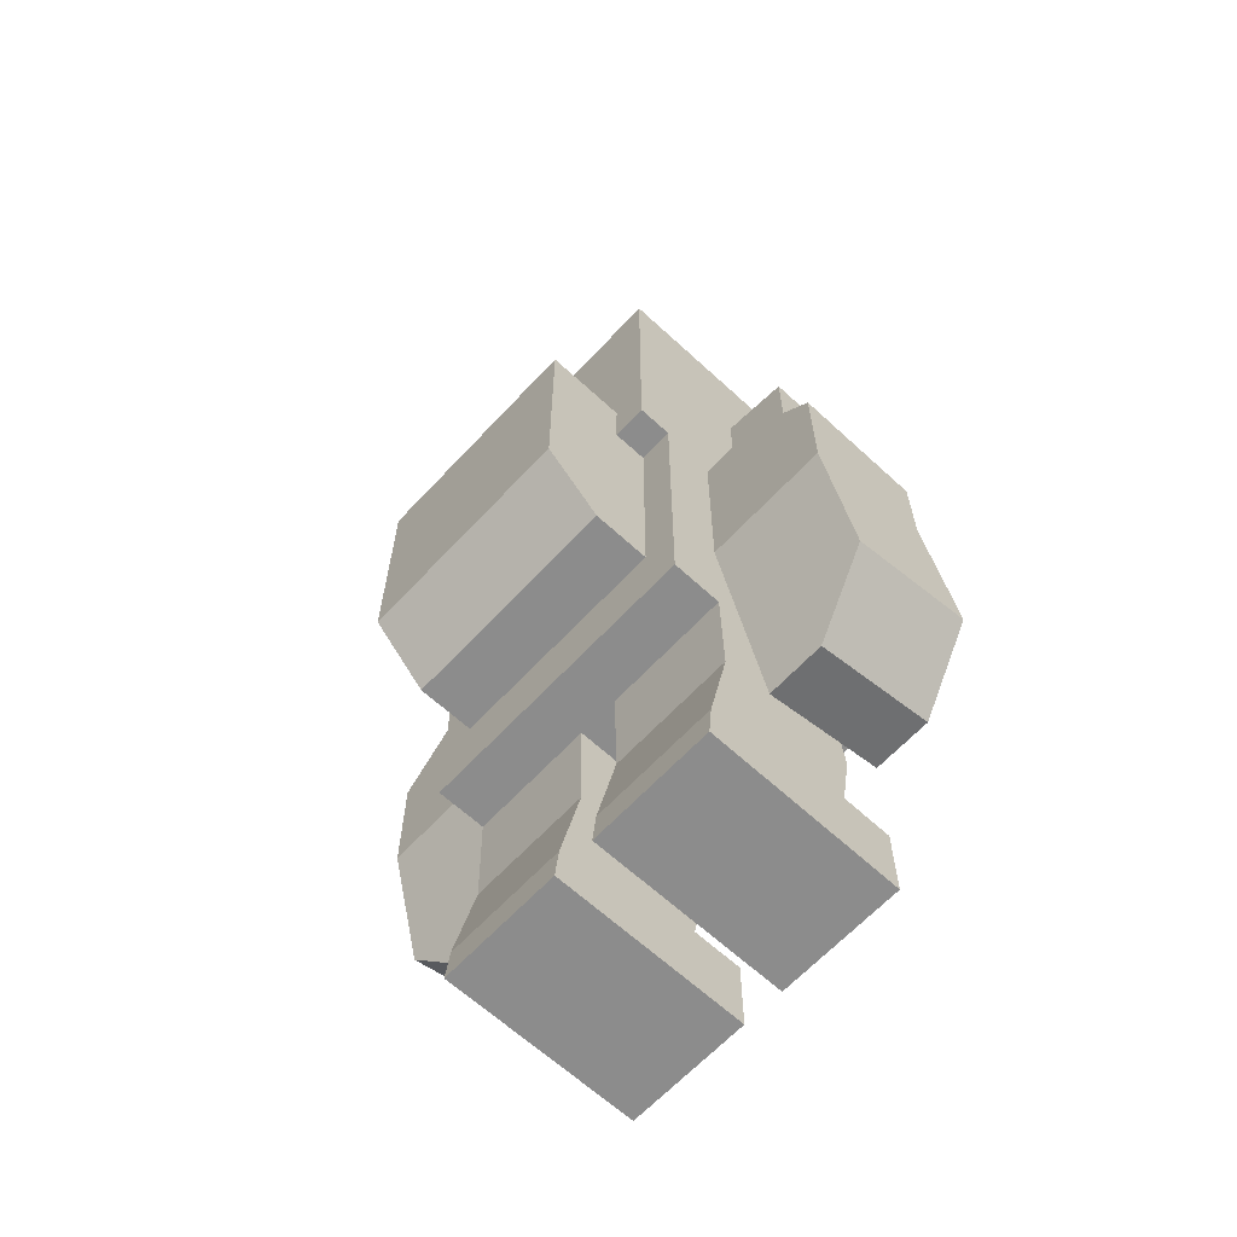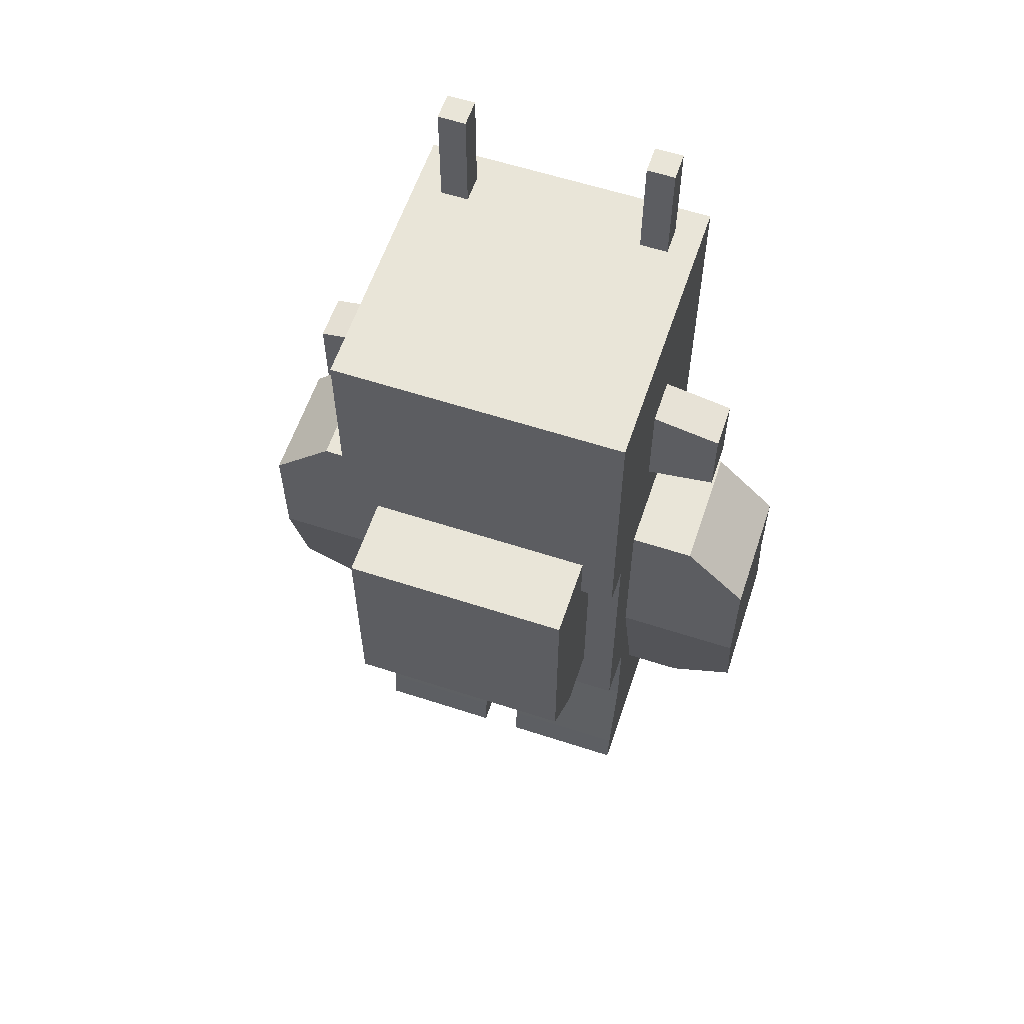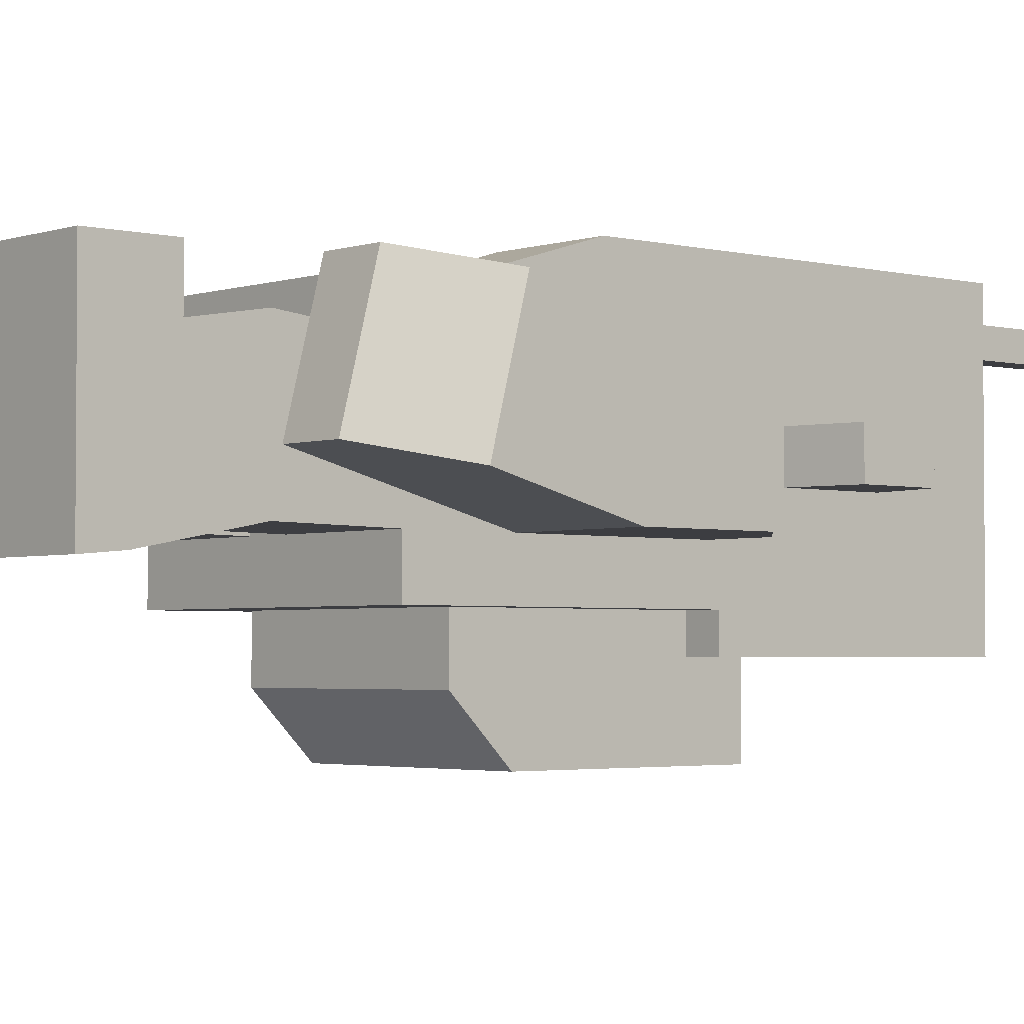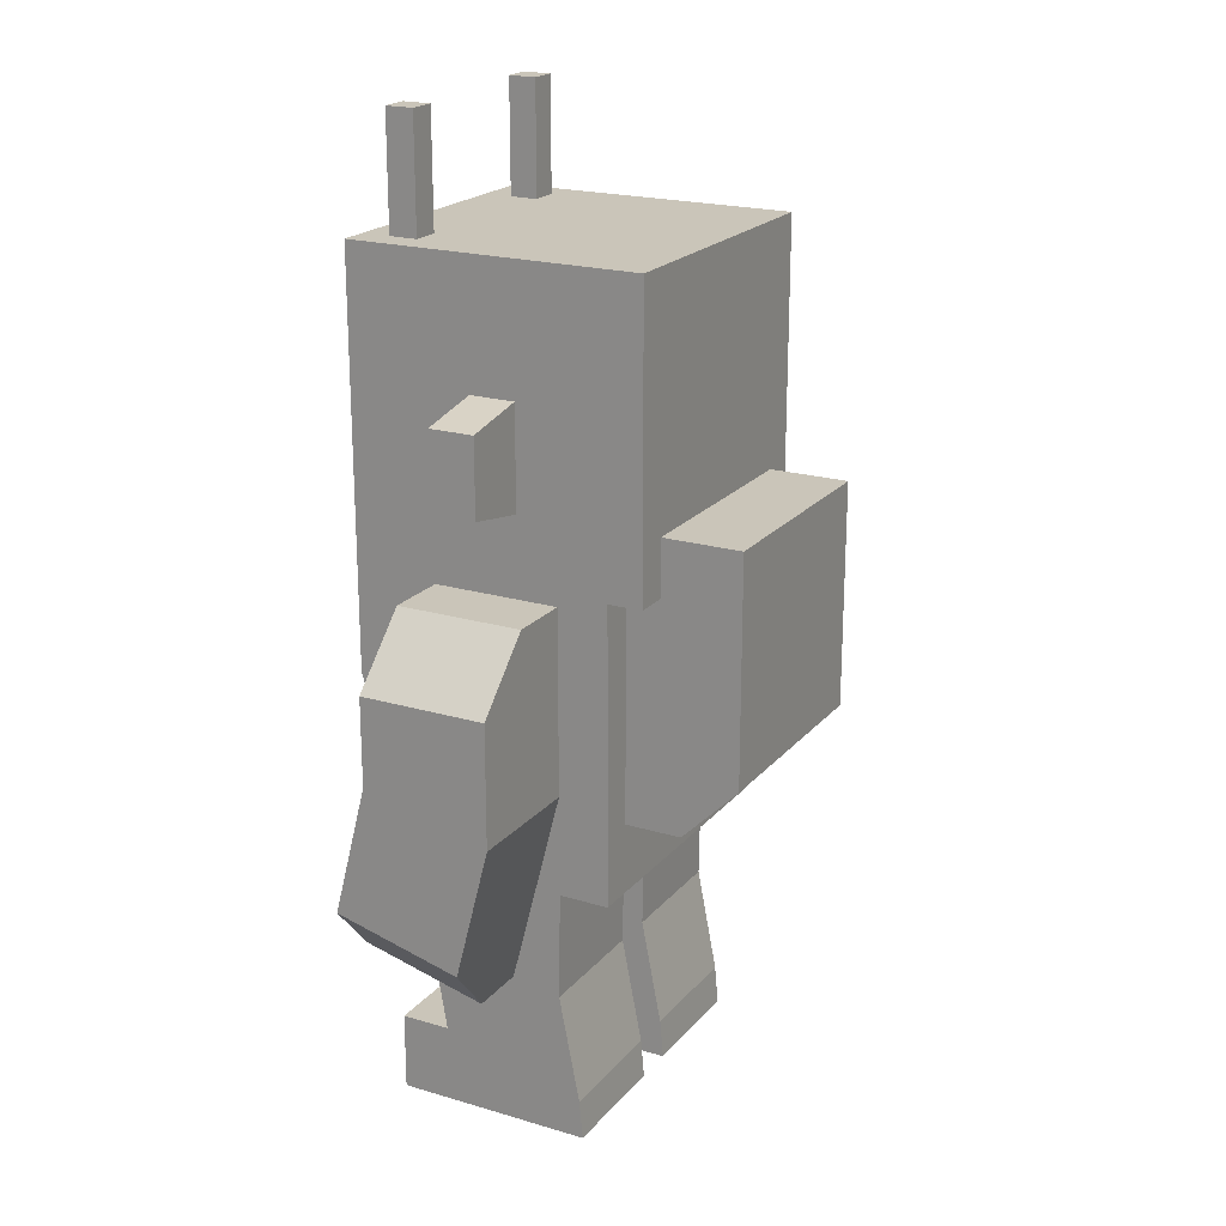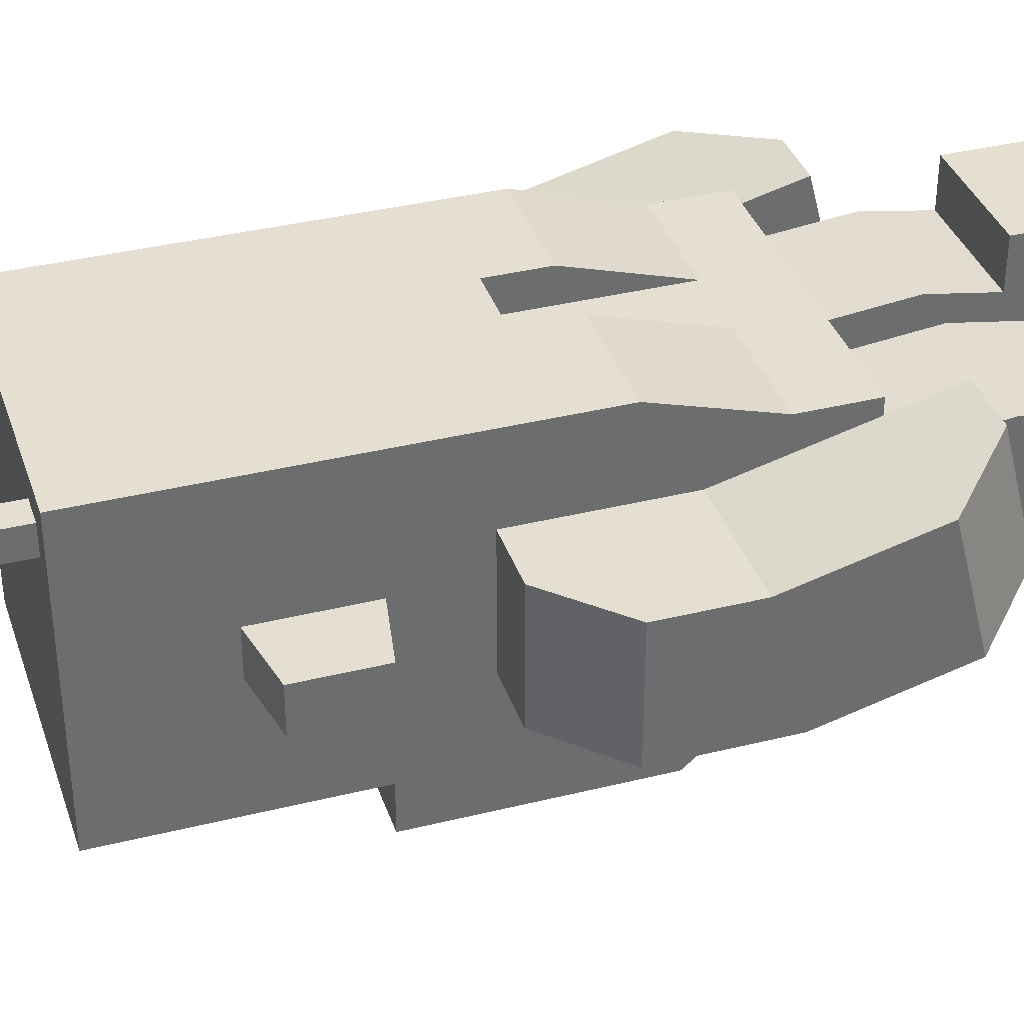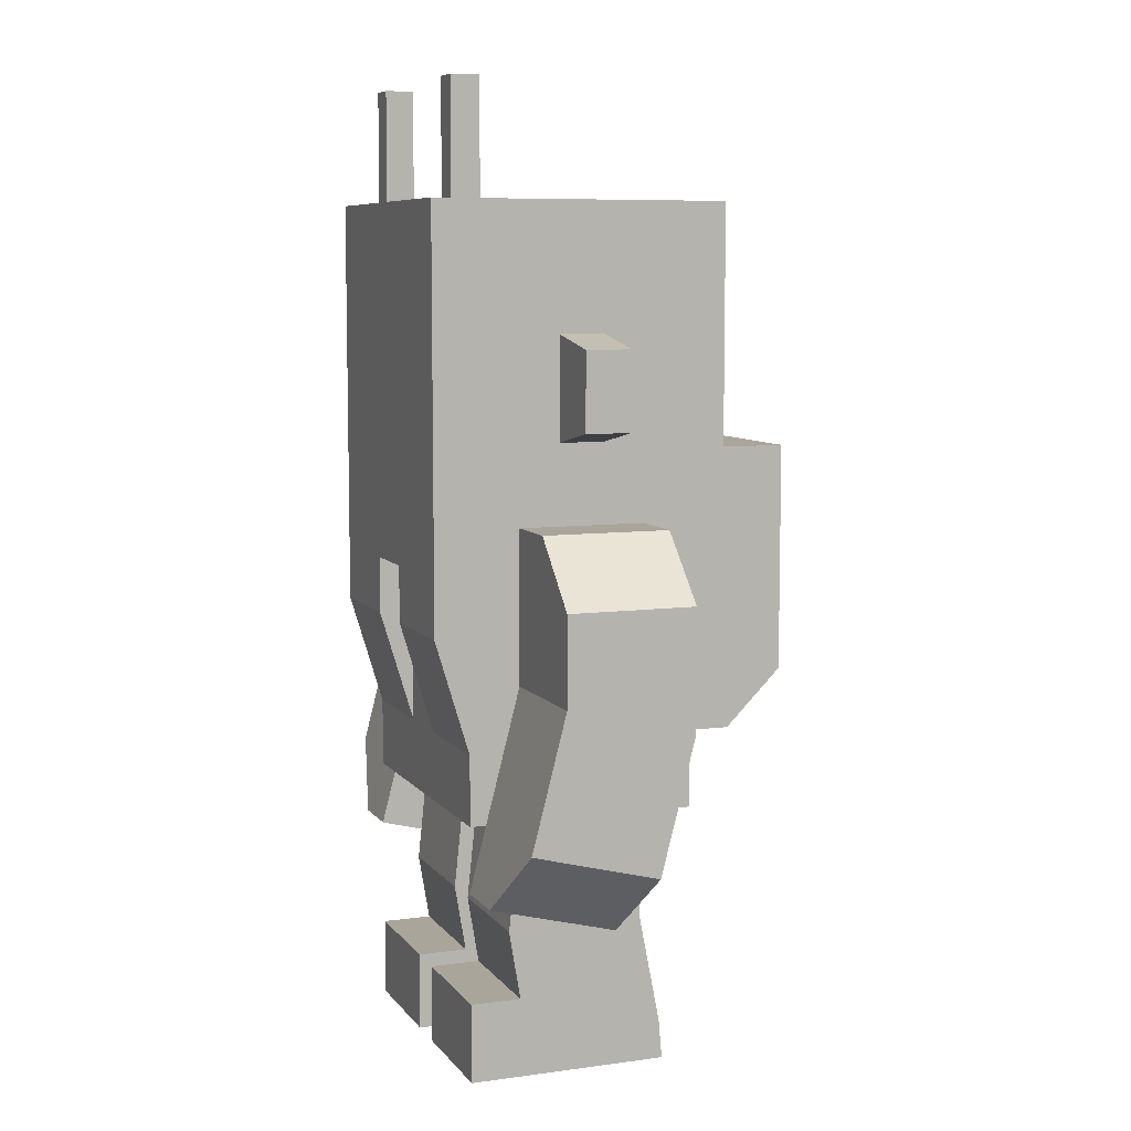
<metadata>
{"format":"obj","ext":"obj","renderer":"f3d","projection":"perspective","resolution":1024,"background":"white","views":[{"elev":-64.2,"azim":-132.9,"up":"+Y"},{"elev":59.7,"azim":-161.5,"up":"+Y"},{"elev":-2.8,"azim":48.9,"up":"+Z"},{"elev":20.6,"azim":118.2,"up":"+Y"},{"elev":36.7,"azim":-107.8,"up":"+Z"},{"elev":7.6,"azim":69.1,"up":"+Y"}]}
</metadata>
<code>
o alien.002
v 0.13 0.3111 -0.0558
v 0.13 0.34 0.0558
v 0.13 0.1369 -0.0107
v 0.13 0.1657 0.1009
v 0.1816 0.1369 -0.0107
v 0.1816 0.1657 0.1009
v 0.2416 0.195 -0.02573
v 0.2416 0.3111 -0.0558
v 0.2416 0.2238 0.08586
v 0.2416 0.34 0.0558
v 0.1858 0.4732 -0.0558
v 0.1858 0.4732 0.0558
v 0.13 0.4732 -0.0558
v 0.13 0.4732 0.0558
v 0.2416 0.4174 -0.0558
v 0.2416 0.4174 0.0558
v -0.13 0.3111 -0.0558
v -0.13 0.1369 -0.0107
v -0.13 0.34 0.0558
v -0.13 0.1657 0.1009
v -0.1816 0.1369 -0.0107
v -0.2416 0.195 -0.02573
v -0.2416 0.3111 -0.0558
v -0.2416 0.2238 0.08586
v -0.1816 0.1657 0.1009
v -0.2416 0.34 0.0558
v -0.13 0.4732 0.0558
v -0.2416 0.4174 0.0558
v -0.1858 0.4732 0.0558
v -0.2416 0.4174 -0.0558
v -0.13 0.4732 -0.0558
v -0.1858 0.4732 -0.0558
v 0.13 0.2232 0.1
v 0.13 0.2232 -0.1
v -0.13 0.2232 0.1
v -0.13 0.2232 -0.1
v 0.13 0.2842 0.1
v -0.13 0.2842 0.1
v 0.03 0.2842 0.1
v -0.03 0.2842 0.1
v -0.13 0.2842 -0.1
v 0.13 0.2842 -0.1
v -0.1 0.2842 -0.1
v 0.1 0.2842 -0.1
v 0.13 0.2842 0
v -0.13 0.2842 0
v 0.03 0.4332 0.1
v 0.03 0.3832 0.13
v 0.03 0.4332 0.13
v -0.03 0.4332 0.1
v -0.03 0.4332 0.13
v -0.03 0.3832 0.13
v 0.1 0.2842 -0.15
v -0.1 0.2842 -0.15
v -0.1 0.3342 -0.2
v 0.1 0.3342 -0.2
v -0.1 0.5332 -0.2
v 0.1 0.5332 -0.2
v 0.13 0.3832 0
v 0.13 0.3832 0.13
v -0.13 0.3832 0.13
v -0.1 0.5332 -0.1
v -0.1 0.4832 -0.1
v 0.1 0.5332 -0.1
v 0.1 0.4832 -0.1
v -0.13 0.3832 0
v 0.13 0.4832 0.13
v -0.13 0.4832 0.13
v 0.13 0.4832 -0.1
v -0.13 0.4832 -0.1
v 0.13 0.4832 -0.13
v -0.13 0.4832 -0.13
v 0.13 0.7432 -0.13
v 0.13 0.6332 -0.02
v 0.13 0.7432 0.13
v 0.13 0.6332 0.02
v 0.13 0.5432 0.02
v 0.13 0.5432 -0.02
v -0.13 0.7432 -0.13
v -0.13 0.5432 -0.02
v -0.13 0.5432 0.02
v -0.13 0.6332 0.02
v -0.13 0.6332 -0.02
v -0.13 0.7432 0.13
v 0.19 0.6219 -0.02
v 0.19 0.5544 -0.02
v 0.19 0.6219 0.02
v 0.19 0.5544 0.02
v -0.19 0.6219 -0.02
v -0.19 0.6219 0.02
v -0.19 0.5544 0.02
v -0.19 0.5544 -0.02
v 0.105 0.7432 0.08
v 0.08 0.7432 0.08
v 0.08 0.7432 0.105
v -0.08 0.7432 0.08
v -0.105 0.7432 0.08
v -0.105 0.7432 0.105
v 0.105 0.7432 0.105
v -0.08 0.7432 0.105
v 0.03483 0.5141 0.13
v 0.09248 0.5658 0.13
v 0.03483 0.5383 0.13
v -0.03483 0.5383 0.13
v 0.09248 0.626 0.13
v 0.03235 0.626 0.13
v -0.03235 0.626 0.13
v -0.09248 0.626 0.13
v -0.03483 0.5141 0.13
v -0.09248 0.5658 0.13
v 0.03235 0.5658 0.13
v -0.03235 0.5658 0.13
v -0.08 0.8432 0.08
v -0.08 0.8432 0.105
v -0.105 0.8432 0.08
v -0.105 0.8432 0.105
v 0.105 0.8432 0.08
v 0.105 0.8432 0.105
v 0.08 0.8432 0.08
v 0.08 0.8432 0.105
v 0.13 0.2232 -0.0558
v 0.13 0.1288 -0.05425
v 0.13 0.2232 0.0558
v 0.13 0.1288 0.0658
v 0.01841 0.1288 0.0658
v 0.01841 0.2232 0.0558
v 0.01841 0.2232 -0.0558
v 0.01841 0.1288 -0.05425
v 0.13 0 0.1
v 0.01841 0 0.1
v 0.13 0.06897 0.1
v 0.01841 0.06897 0.1
v 0.01841 0.03448 -0.07271
v 0.13 0.03448 -0.07271
v 0.01841 0 -0.0758
v 0.13 0 -0.0758
v 0.01841 0.06897 0.0558
v 0.13 0.06897 0.0558
v -0.01841 0.06897 0.0558
v -0.13 0.06897 0.0558
v -0.01841 0.1288 0.0658
v -0.13 0.1288 0.0658
v -0.01841 0 0.1
v -0.13 0 0.1
v -0.01841 0.06897 0.1
v -0.13 0.06897 0.1
v -0.13 0 -0.0758
v -0.01841 0 -0.0758
v -0.13 0.03448 -0.07271
v -0.01841 0.03448 -0.07271
v -0.13 0.1288 -0.05425
v -0.01841 0.1288 -0.05425
v -0.01841 0.2232 -0.0558
v -0.01841 0.2232 0.0558
v -0.13 0.2232 -0.0558
v -0.13 0.2232 0.0558
f 3 2 1
f 2 3 4
f 6 3 5
f 3 6 4
f 1 5 3
f 5 1 7
f 7 1 8
f 9 5 7
f 5 9 6
f 9 4 6
f 4 9 2
f 2 9 10
f 10 7 8
f 7 10 9
f 19 18 17
f 18 19 20
f 21 17 18
f 17 21 22
f 17 22 23
f 21 24 22
f 24 21 25
f 25 18 20
f 18 25 21
f 19 25 20
f 25 19 24
f 24 19 26
f 22 26 23
f 26 22 24
f 68 71 67
f 71 68 72
f 75 74 73
f 74 75 76
f 76 75 77
f 78 73 74
f 78 71 73
f 71 78 67
f 67 78 77
f 67 77 75
f 79 71 72
f 71 79 73
f 72 80 79
f 80 72 68
f 80 68 81
f 81 68 82
f 83 79 80
f 79 83 84
f 84 83 82
f 84 82 68
f 87 86 85
f 86 87 88
f 74 86 78
f 86 74 85
f 77 86 88
f 86 77 78
f 74 87 85
f 87 74 76
f 88 76 77
f 76 88 87
f 89 82 83
f 82 89 90
f 82 91 81
f 91 82 90
f 92 83 80
f 83 92 89
f 91 89 92
f 89 91 90
f 91 80 81
f 80 91 92
f 73 93 75
f 93 73 79
f 93 79 94
f 94 79 95
f 95 79 96
f 96 79 97
f 97 79 98
f 99 75 93
f 75 99 84
f 84 99 95
f 84 98 79
f 84 95 100
f 100 95 96
f 84 100 98
f 67 101 68
f 101 67 102
f 102 67 75
f 101 102 103
f 103 102 104
f 102 75 105
f 105 75 106
f 106 75 107
f 107 75 108
f 109 68 101
f 110 68 109
f 110 109 104
f 68 110 84
f 84 110 108
f 84 108 75
f 110 104 111
f 111 104 102
f 110 111 112
f 106 112 111
f 112 106 107
f 115 114 113
f 114 115 116
f 114 98 100
f 98 114 116
f 114 96 113
f 96 114 100
f 115 96 97
f 96 115 113
f 98 115 97
f 115 98 116
f 119 118 117
f 118 119 120
f 118 93 117
f 93 118 99
f 119 93 94
f 93 119 117
f 95 119 94
f 119 95 120
f 118 95 99
f 95 118 120
f 13 12 11
f 12 13 14
f 12 15 11
f 15 12 16
f 30 29 32
f 29 30 28
f 31 29 27
f 29 31 32
f 60 45 59
f 45 60 37
f 47 40 39
f 40 47 50
f 52 38 40
f 38 52 61
f 60 39 37
f 39 60 48
f 54 57 55
f 57 54 62
f 62 54 43
f 62 43 63
f 64 56 58
f 56 64 53
f 53 64 44
f 44 64 65
f 57 64 58
f 64 57 62
f 64 63 65
f 63 64 62
f 38 66 46
f 66 38 61
f 107 110 112
f 110 107 108
f 105 111 102
f 111 105 106
f 130 136 129
f 136 130 135
f 144 148 143
f 148 144 147
f 16 2 10
f 2 16 14
f 14 16 12
f 16 8 15
f 8 16 10
f 13 8 1
f 8 13 15
f 15 13 11
f 1 14 13
f 14 1 2
f 27 26 19
f 26 27 28
f 28 27 29
f 26 30 23
f 30 26 28
f 30 17 23
f 17 30 31
f 31 30 32
f 27 17 31
f 17 27 19
f 67 48 60
f 48 67 49
f 49 67 51
f 68 51 67
f 61 51 68
f 51 61 52
f 65 67 69
f 67 65 68
f 68 65 63
f 68 63 70
f 70 43 41
f 43 70 63
f 65 42 44
f 42 65 69
f 46 70 41
f 70 46 66
f 70 66 68
f 68 66 61
f 69 59 42
f 59 69 67
f 59 67 60
f 45 42 59
f 35 34 33
f 34 35 36
f 37 35 33
f 35 37 38
f 38 37 39
f 38 39 40
f 41 34 36
f 34 41 42
f 42 41 43
f 42 43 44
f 45 34 42
f 34 45 33
f 33 45 37
f 35 41 36
f 41 35 46
f 46 35 38
f 48 47 39
f 47 48 49
f 51 40 50
f 40 51 52
f 51 47 49
f 47 51 50
f 43 53 44
f 53 43 54
f 55 53 54
f 53 55 56
f 57 56 55
f 56 57 58
f 123 122 121
f 122 123 124
f 123 125 124
f 125 123 126
f 127 123 121
f 123 127 126
f 127 122 128
f 122 127 121
f 128 126 127
f 126 128 125
f 155 154 153
f 154 155 156
f 155 152 151
f 152 155 153
f 154 142 141
f 142 154 156
f 151 156 155
f 156 151 142
f 154 152 153
f 152 154 141
f 103 109 101
f 109 103 104
f 131 130 129
f 130 131 132
f 128 134 133
f 134 128 122
f 133 136 135
f 136 133 134
f 130 133 135
f 133 130 128
f 128 130 137
f 137 130 132
f 125 128 137
f 124 137 138
f 137 124 125
f 137 131 138
f 131 137 132
f 124 138 122
f 129 122 138
f 129 134 122
f 134 129 136
f 129 138 131
f 141 140 139
f 140 141 142
f 145 144 143
f 144 145 146
f 149 148 147
f 148 149 150
f 151 150 149
f 150 151 152
f 144 149 147
f 149 144 151
f 151 144 140
f 140 144 146
f 142 151 140
f 141 139 152
f 143 152 139
f 143 150 152
f 150 143 148
f 143 139 145
f 140 145 139
f 145 140 146

</code>
